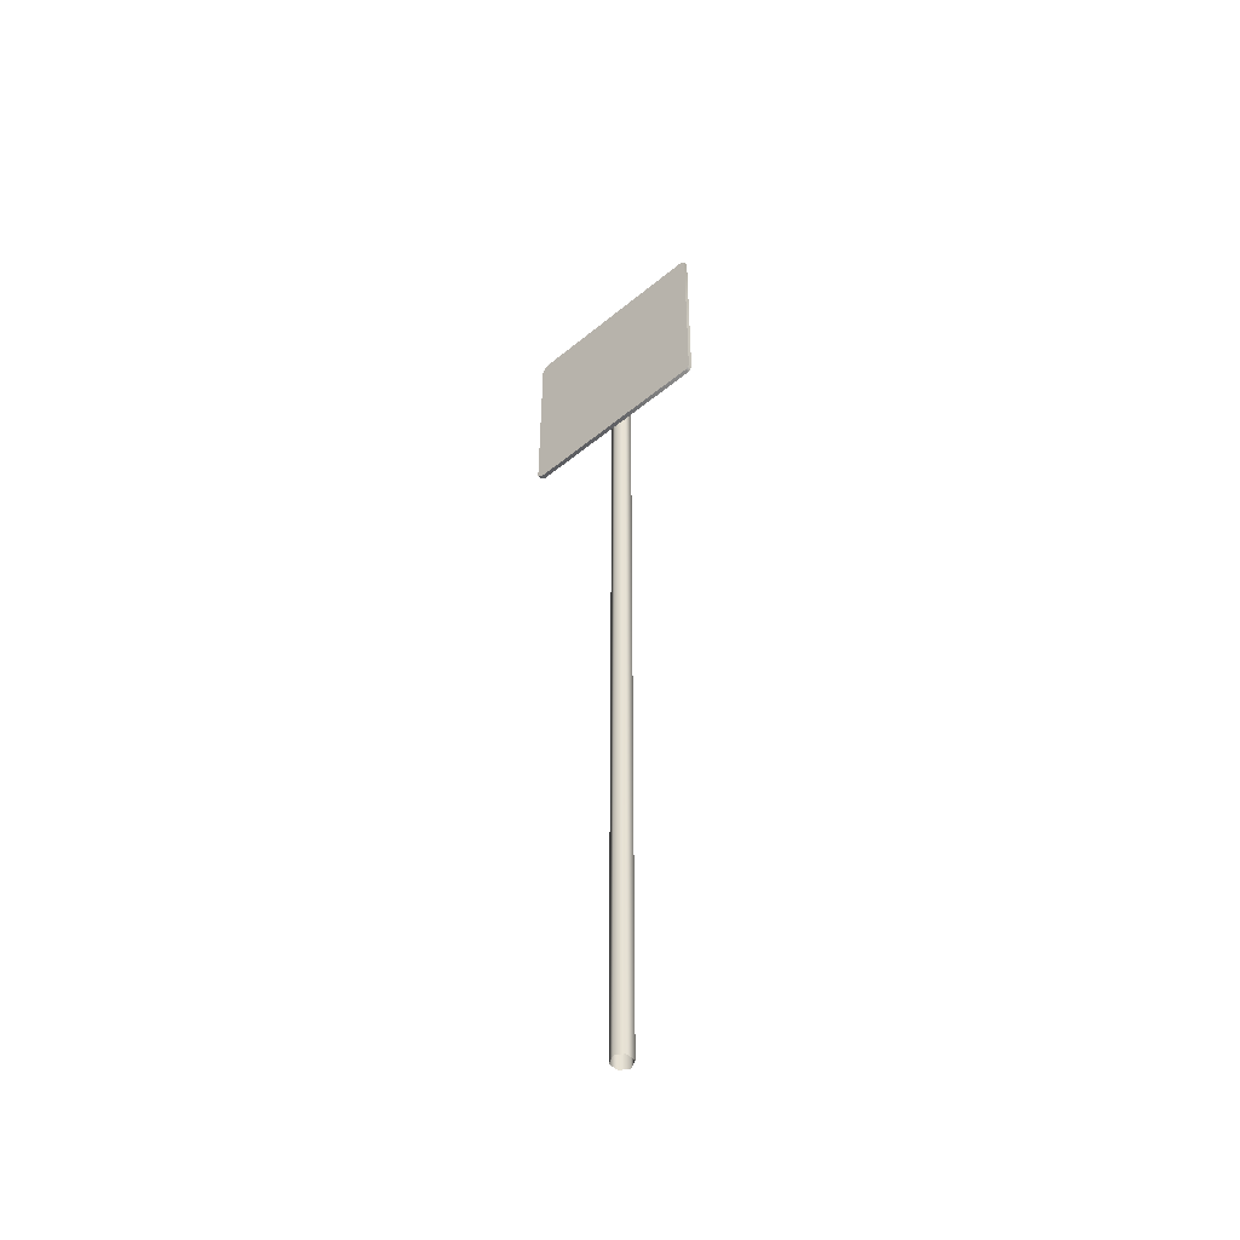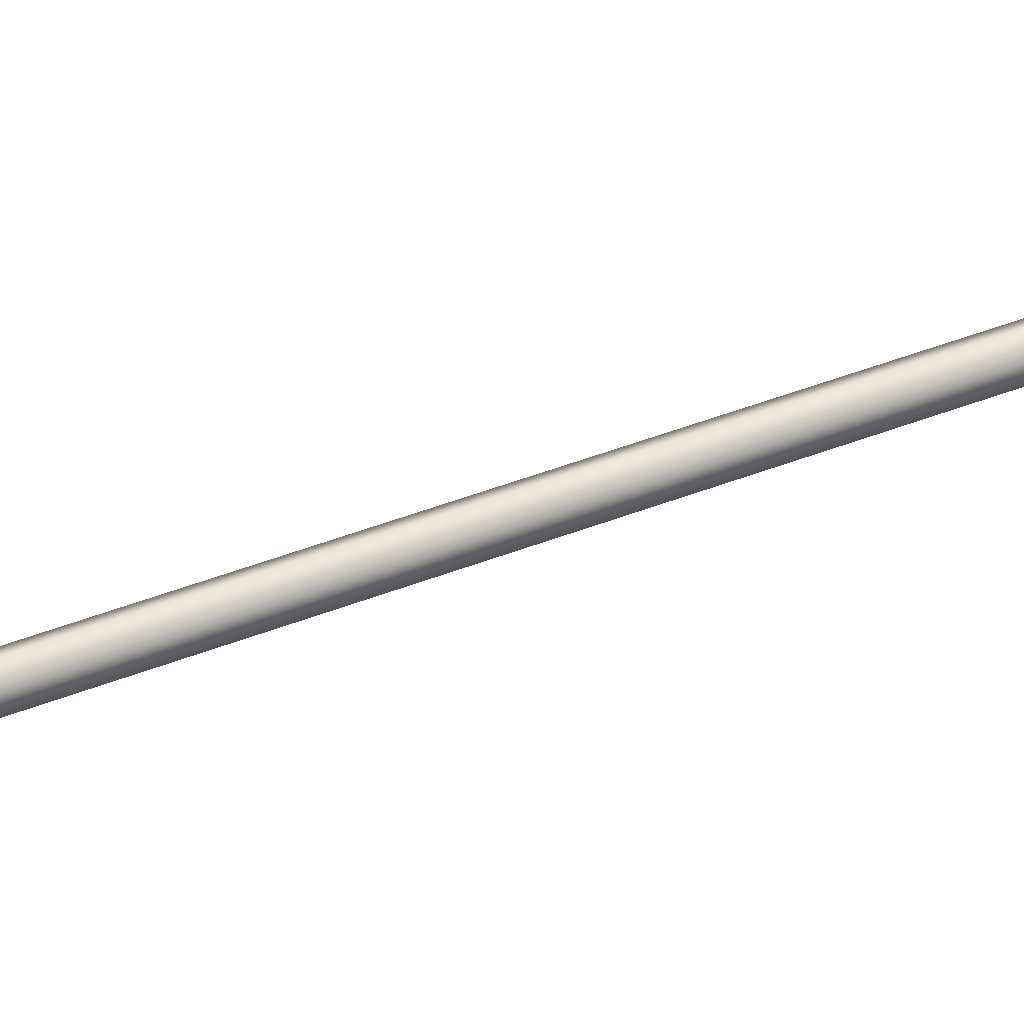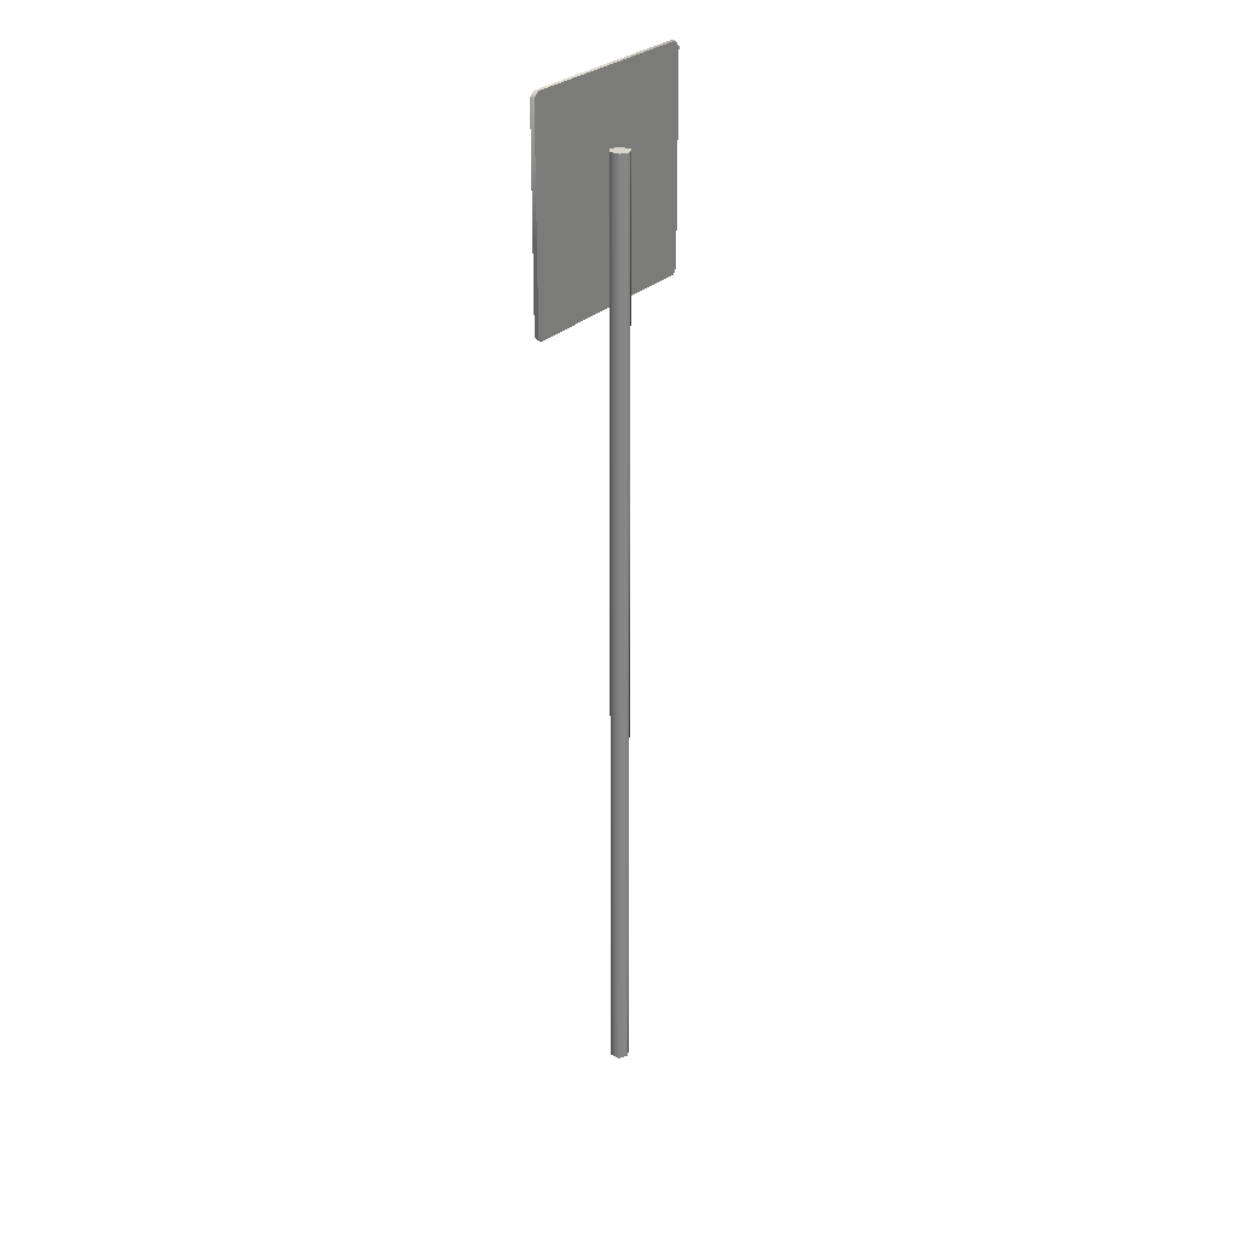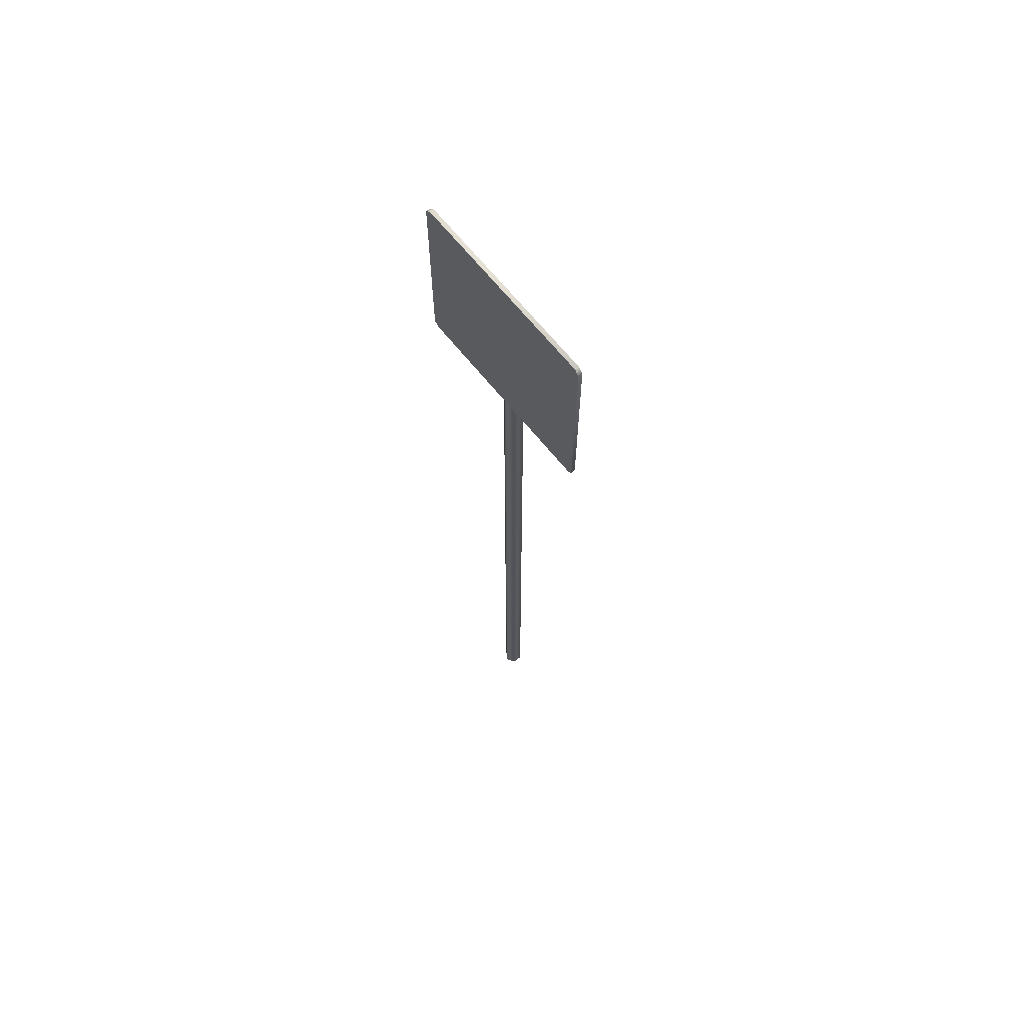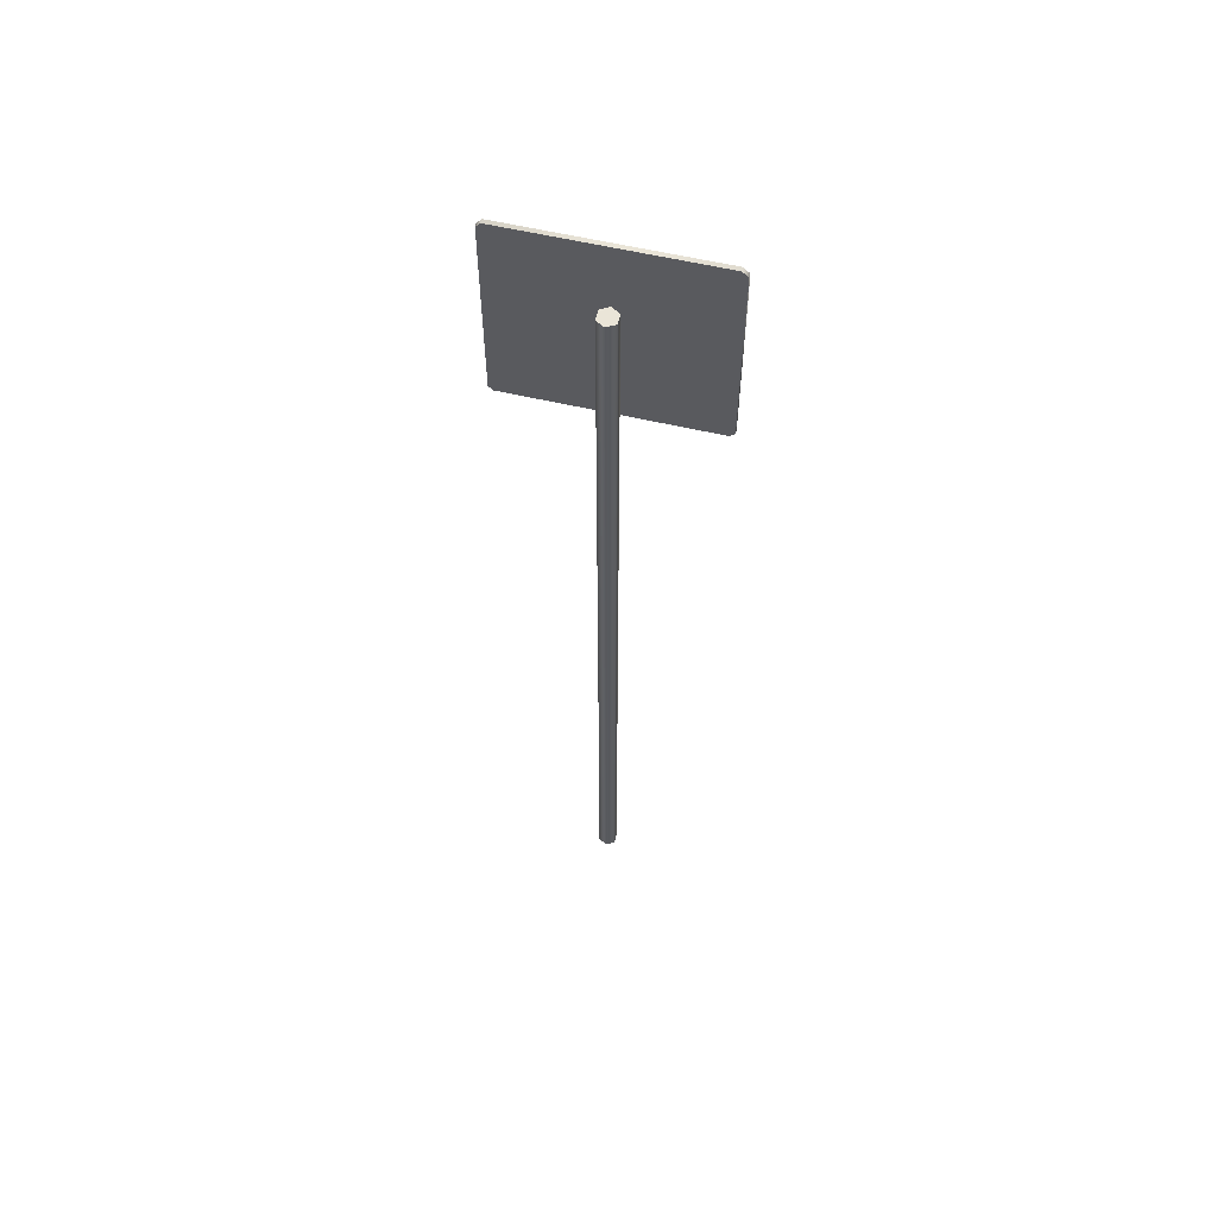
<metadata>
{"format":"obj","ext":"obj","renderer":"f3d","projection":"perspective","resolution":1024,"background":"white","views":[{"elev":-50.1,"azim":41.9,"up":"+Y"},{"elev":43.6,"azim":-115.0,"up":"+Z"},{"elev":28.4,"azim":124.3,"up":"+Y"},{"elev":67.2,"azim":51.1,"up":"+Y"},{"elev":59.5,"azim":-166.6,"up":"+Y"}]}
</metadata>
<code>
o information_1_lod_de_info_1_road_sign_LOD
v -0.3465 2.876 0.008003
v -0.3267 2.896 0.008003
v -0.3465 2.219 0.008003
v -0.3307 2.203 0.008003
v 0.3465 2.217 0.008003
v 0.3314 2.203 0.008003
v 0.3309 2.896 0.008003
v 0.3465 2.878 0.008003
v -2.4e-05 -0.5 -0.06054
v -0 2.665 -0.06054
v 0.02913 -0.5 -0.04345
v 0.02915 2.665 -0.04345
v 0.02913 -0.5 -0.009265
v 0.02915 2.665 -0.009265
v -2.4e-05 -0.5 0.007827
v -0 2.665 0.007827
v -0.02917 -0.5 -0.009265
v -0.02915 2.665 -0.009265
v -0.02917 -0.5 -0.04345
v -0.02915 2.665 -0.04345
v 0.3465 2.217 0.02206
v 0.3465 2.878 0.02206
v -0.3465 2.876 0.02206
v -0.3267 2.896 0.02206
v -0.3307 2.203 0.02206
v 0.3314 2.203 0.02206
v -0.3307 2.203 0.02206
v -0.3465 2.219 0.02206
v 0.3314 2.203 0.02206
v 0.3465 2.217 0.02206
v -0.3267 2.896 0.02206
v 0.3309 2.896 0.02206
v -0.3465 2.876 0.02206
v 0.3465 2.878 0.02206
v 0.3309 2.896 0.02206
v -0.3465 2.219 0.02206
f 12 10 20 18 16 14
f 6 4 3 1 2 7 8 5
f 35 32 31 24
f 24 31 33 23
f 30 21 22 34
f 25 27 26 29
f 34 22 32 35
f 29 26 21 30
f 28 36 27 25
f 29 30 34 35 24 23 28 25
f 23 33 36 28
f 26 6 5 21
f 27 4 6 26
f 32 7 2 31
f 31 2 1 33
f 9 10 12 11
f 11 12 14 13
f 13 14 16 15
f 15 16 18 17
f 17 18 20 19
f 19 20 10 9
f 33 1 3 36
f 22 8 7 32
f 21 5 8 22
f 36 3 4 27

</code>
